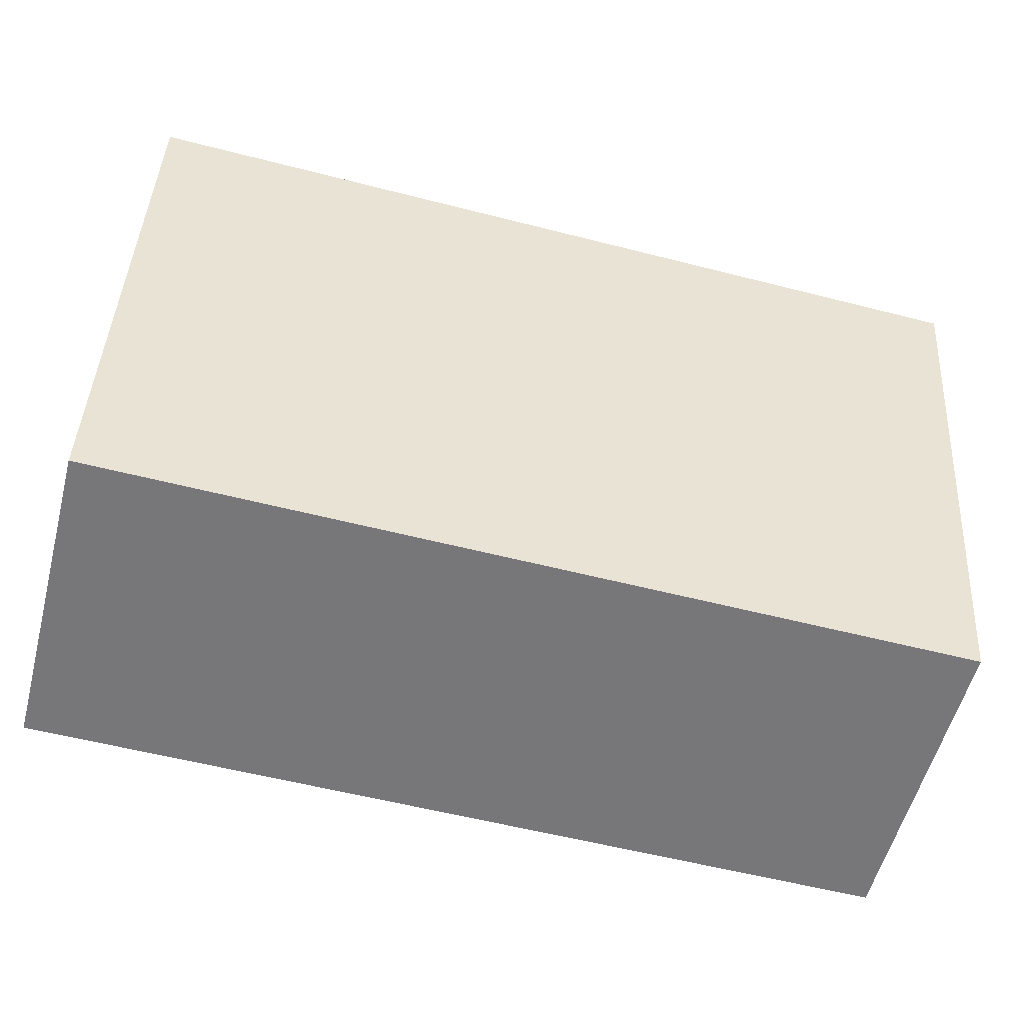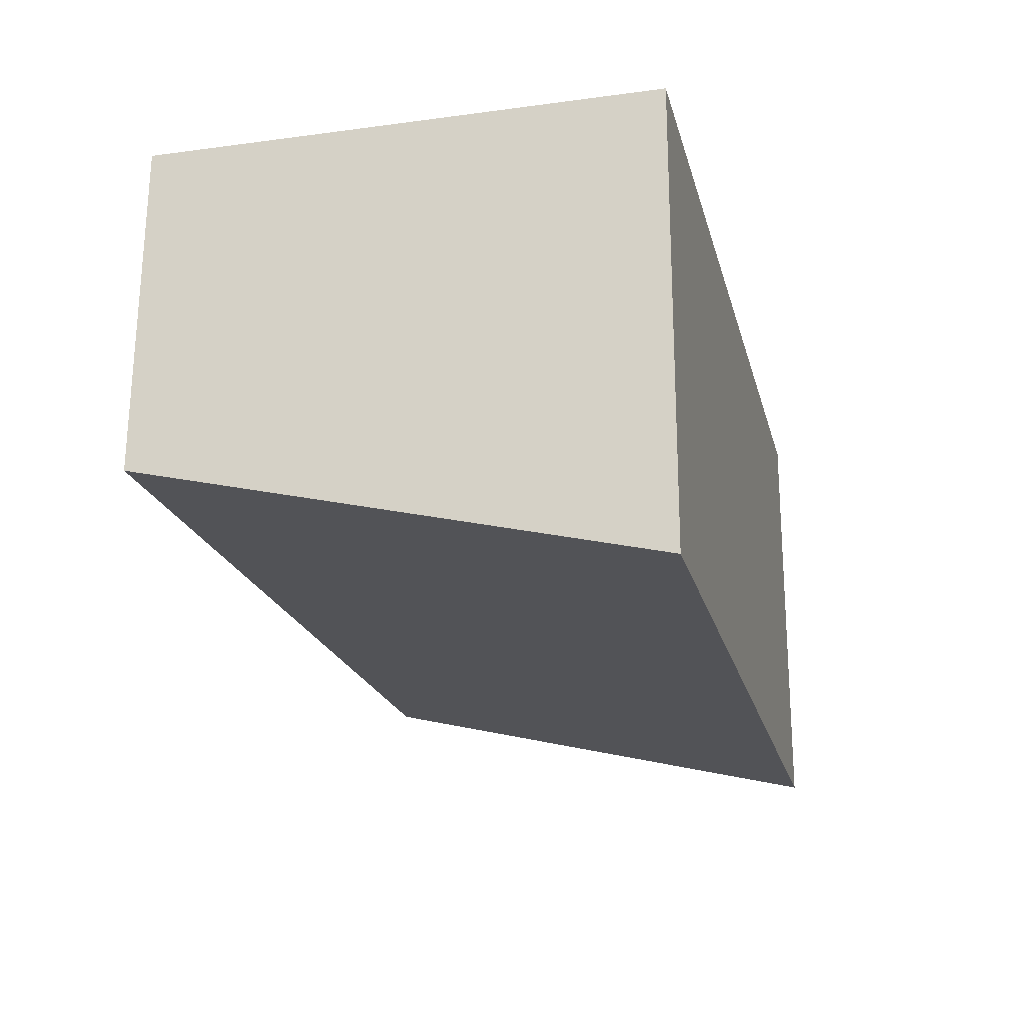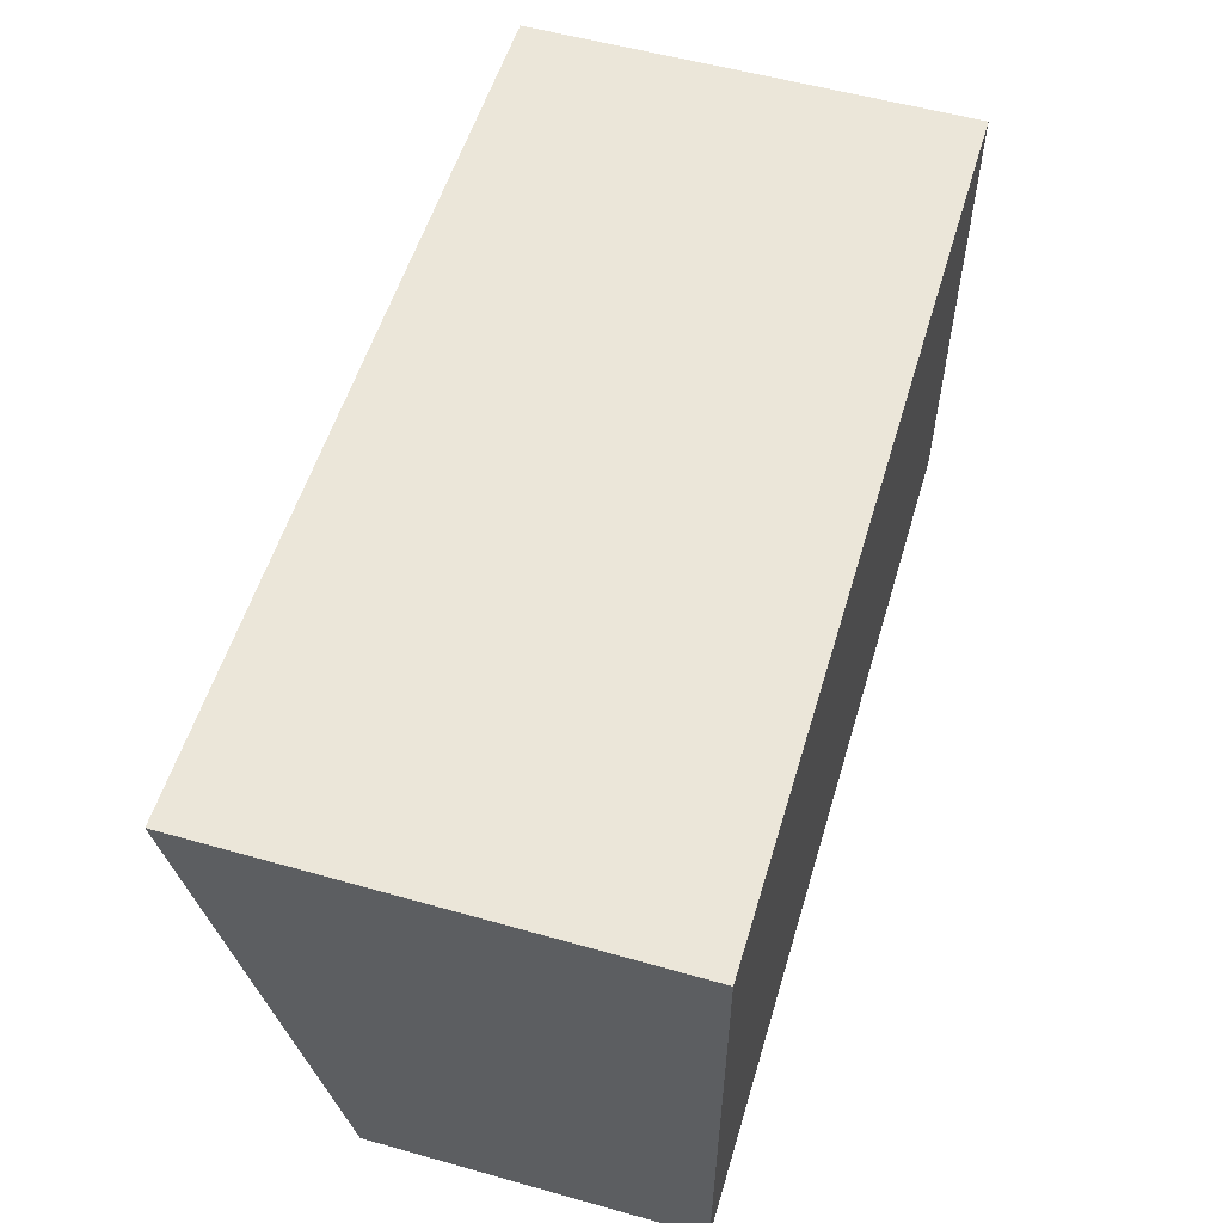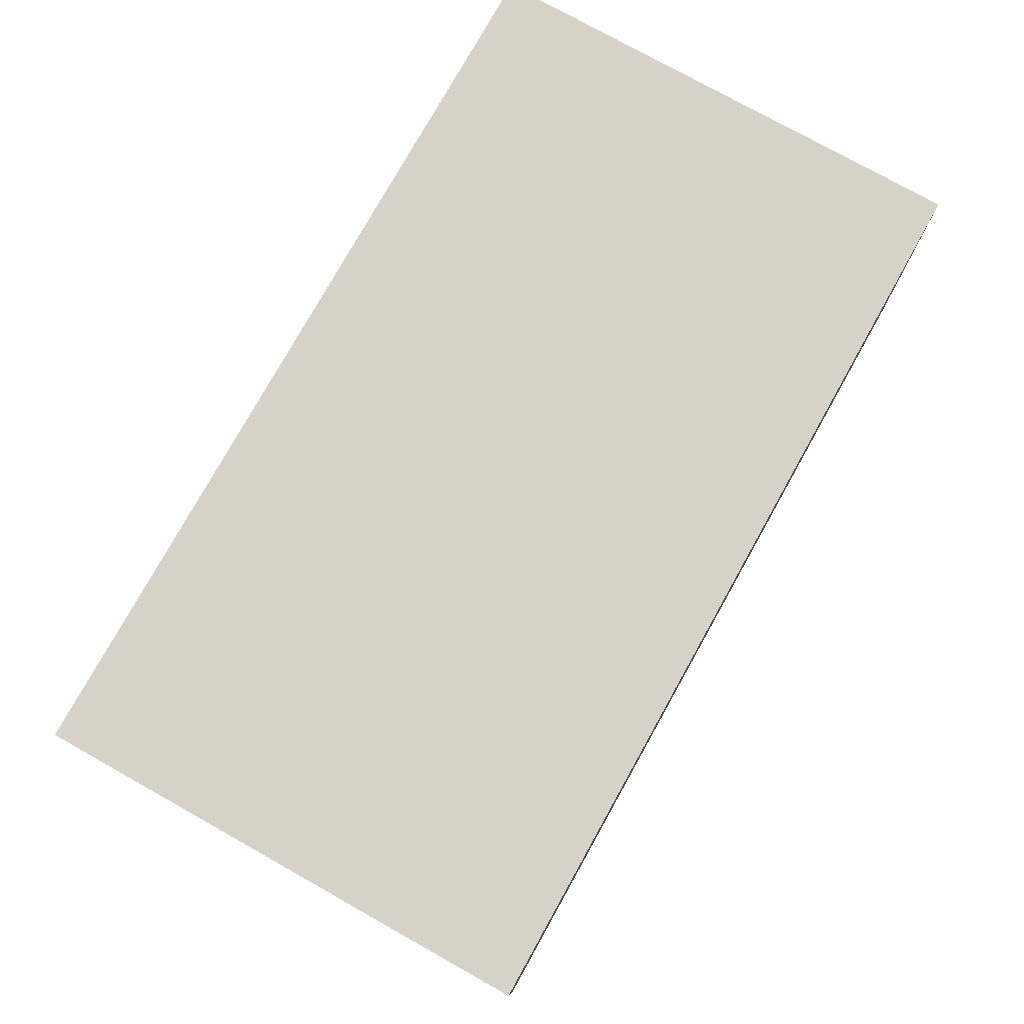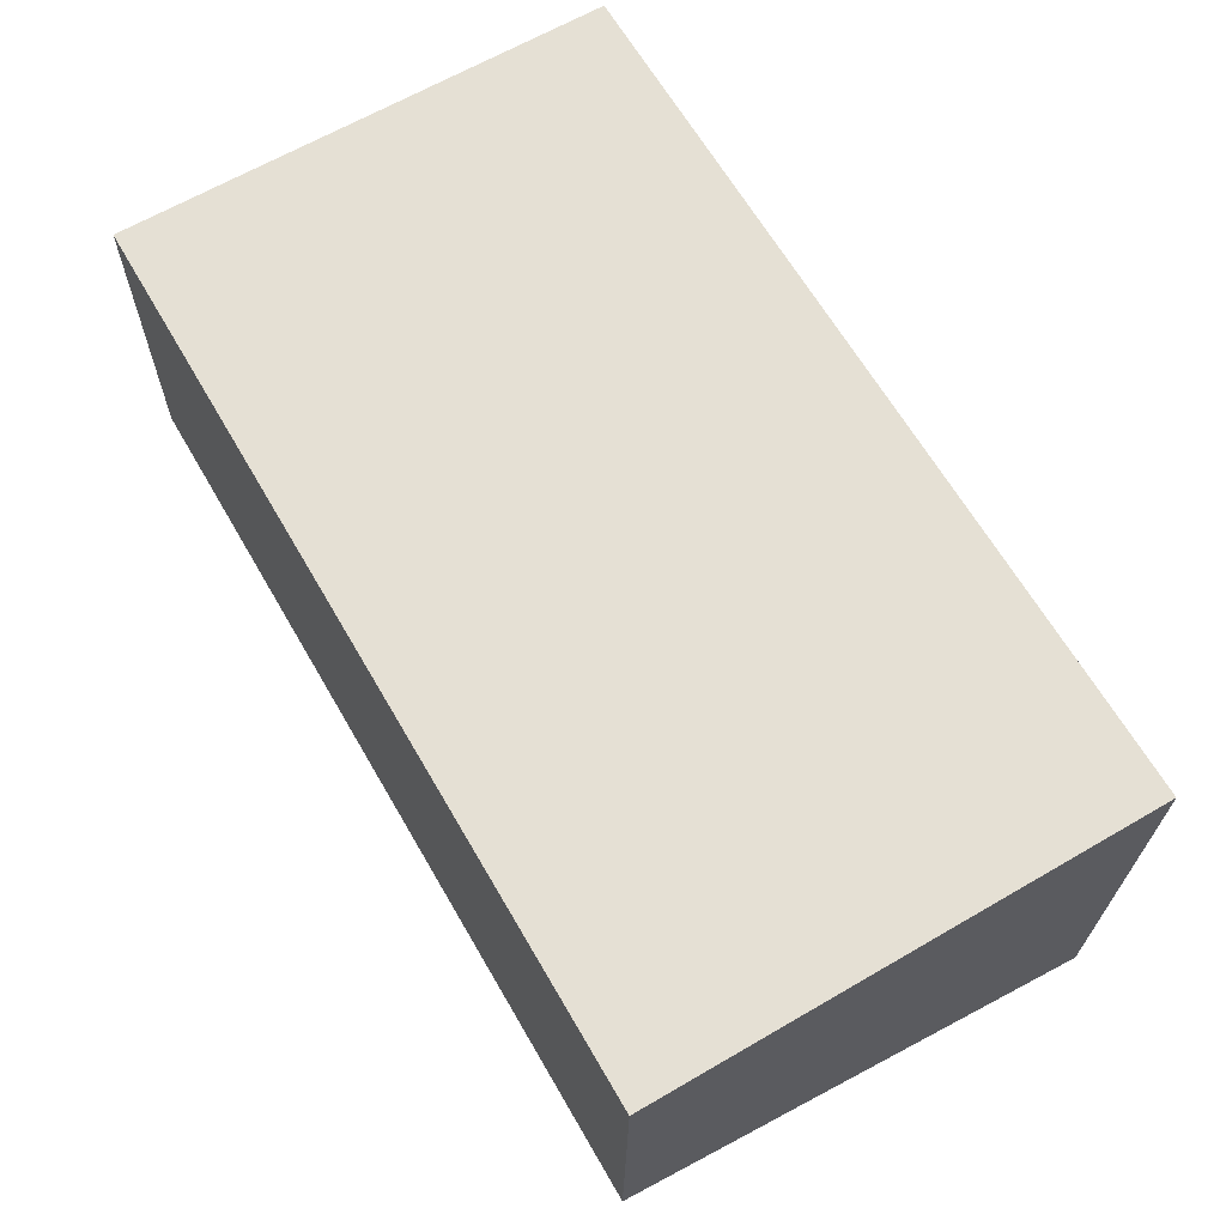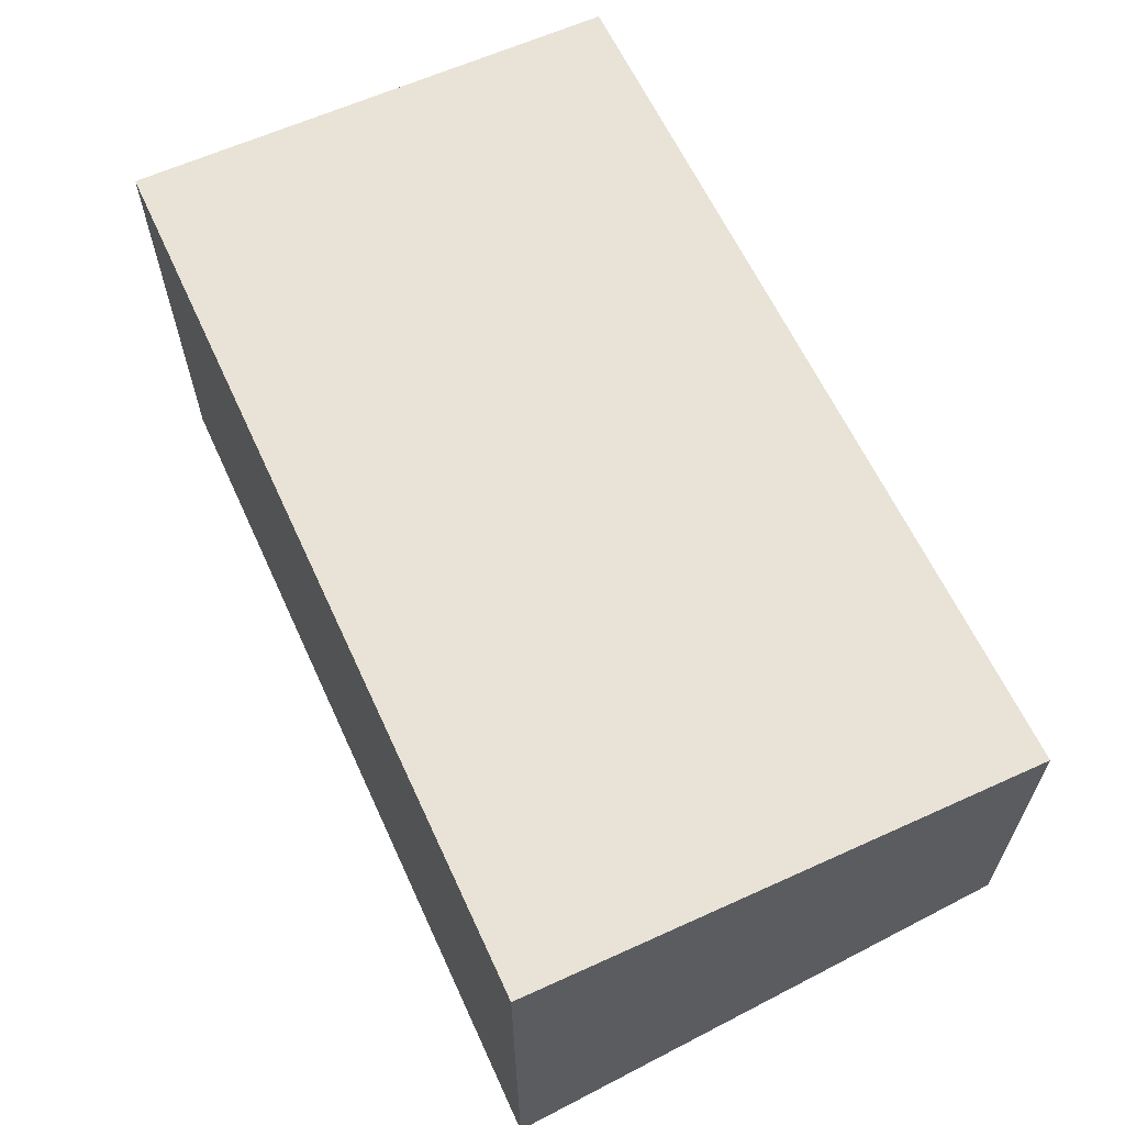
<metadata>
{"format":"obj","ext":"obj","renderer":"f3d","projection":"perspective","resolution":1024,"background":"white","views":[{"elev":-58.0,"azim":-14.8,"up":"+Z"},{"elev":-20.6,"azim":-76.4,"up":"+Y"},{"elev":55.4,"azim":106.6,"up":"+Z"},{"elev":77.4,"azim":119.2,"up":"+Y"},{"elev":65.5,"azim":-120.2,"up":"+Y"},{"elev":62.5,"azim":65.3,"up":"+Y"}]}
</metadata>
<code>
g Cube
v -0.01 0.1046 0.01
v 0.01 0.1046 0.01
v 0.01 0.09462 0.01
v -0.01 0.09462 0.01
v -0.01 0.1046 -0.001113
v 0.01 0.1046 -0.001113
v 0.01 0.1046 0.01
v -0.01 0.1046 0.01
v -0.01 0.09733 -0.001216
v 0.01 0.09733 -0.001216
v 0.01 0.1046 -0.001113
v -0.01 0.1046 -0.001113
v -0.01 0.09462 0.01
v 0.01 0.09462 0.01
v 0.01 0.09733 -0.001216
v -0.01 0.09733 -0.001216
v 0.01 0.09733 -0.001216
v 0.01 0.09462 0.01
v 0.01 0.1046 0.01
v 0.01 0.1046 -0.001113
v -0.01 0.09733 -0.001216
v -0.01 0.1046 -0.001113
v -0.01 0.1046 0.01
v -0.01 0.09462 0.01
g Cube_0
f 3 2 1
f 4 3 1
f 7 6 5
f 8 7 5
f 11 10 9
f 12 11 9
f 15 14 13
f 16 15 13
f 19 18 17
f 20 19 17
f 23 22 21
f 24 23 21

</code>
